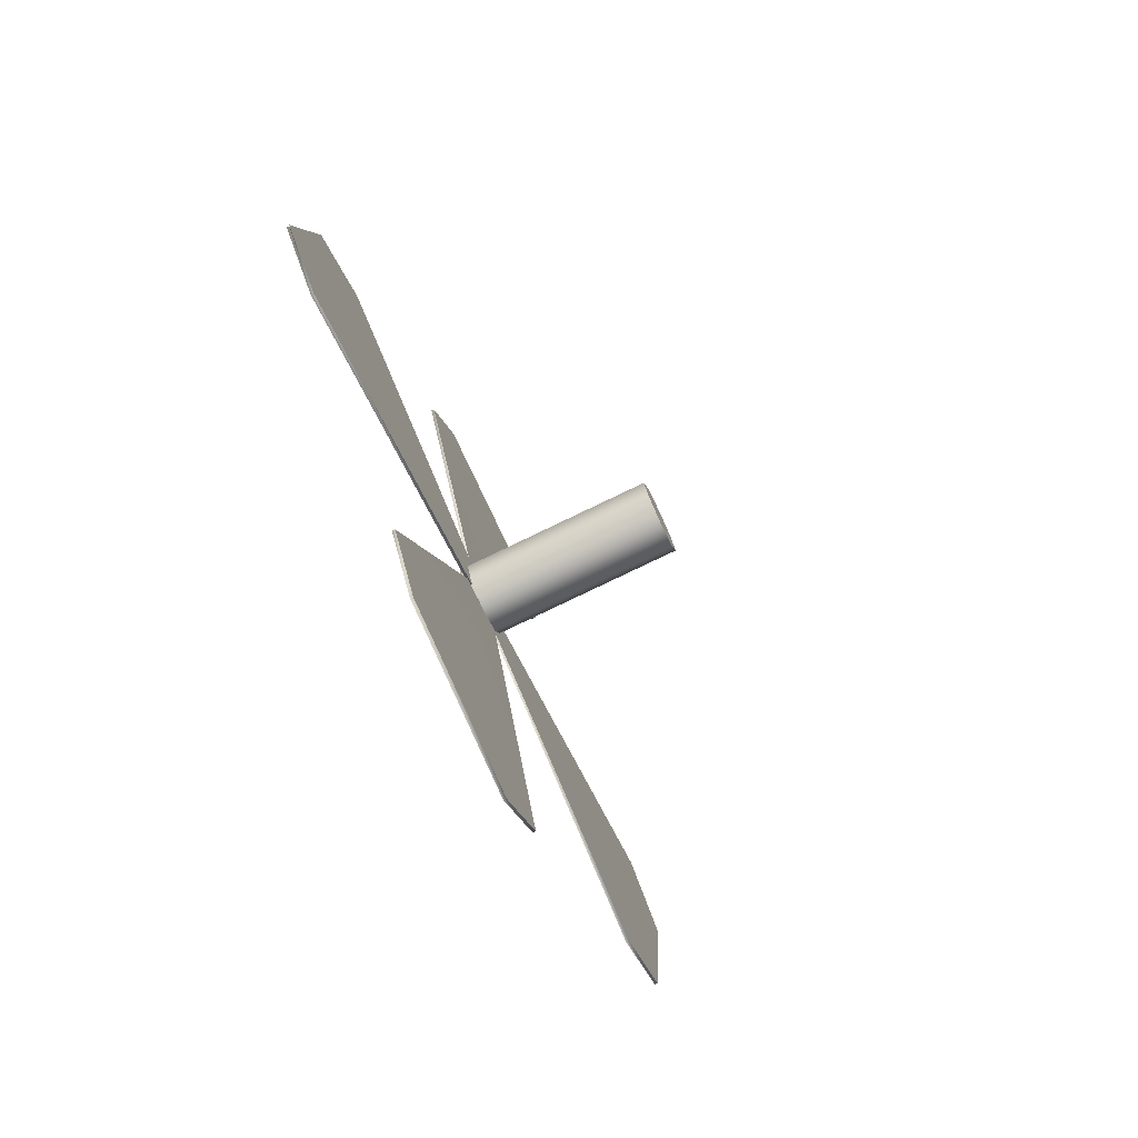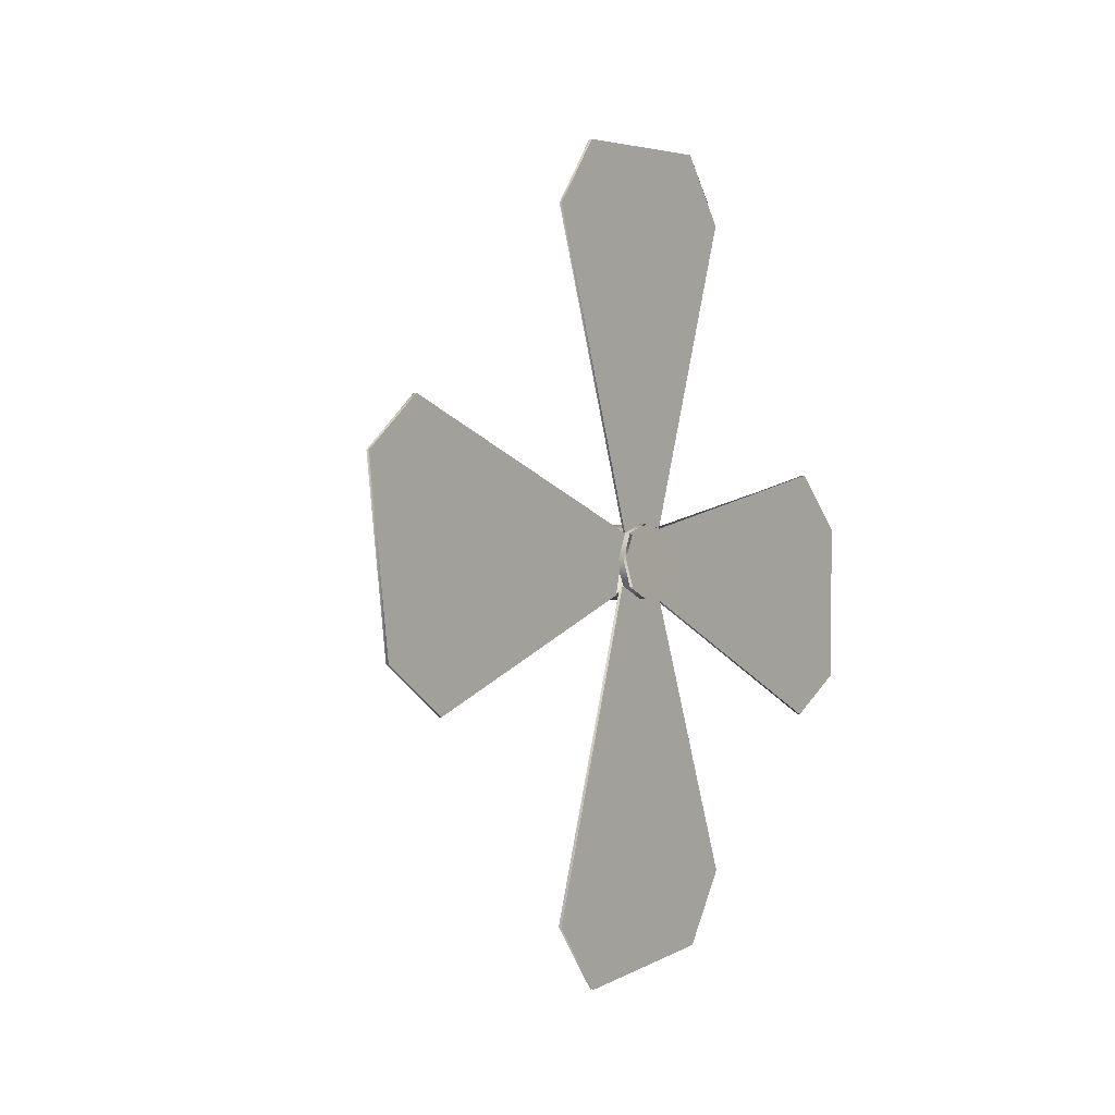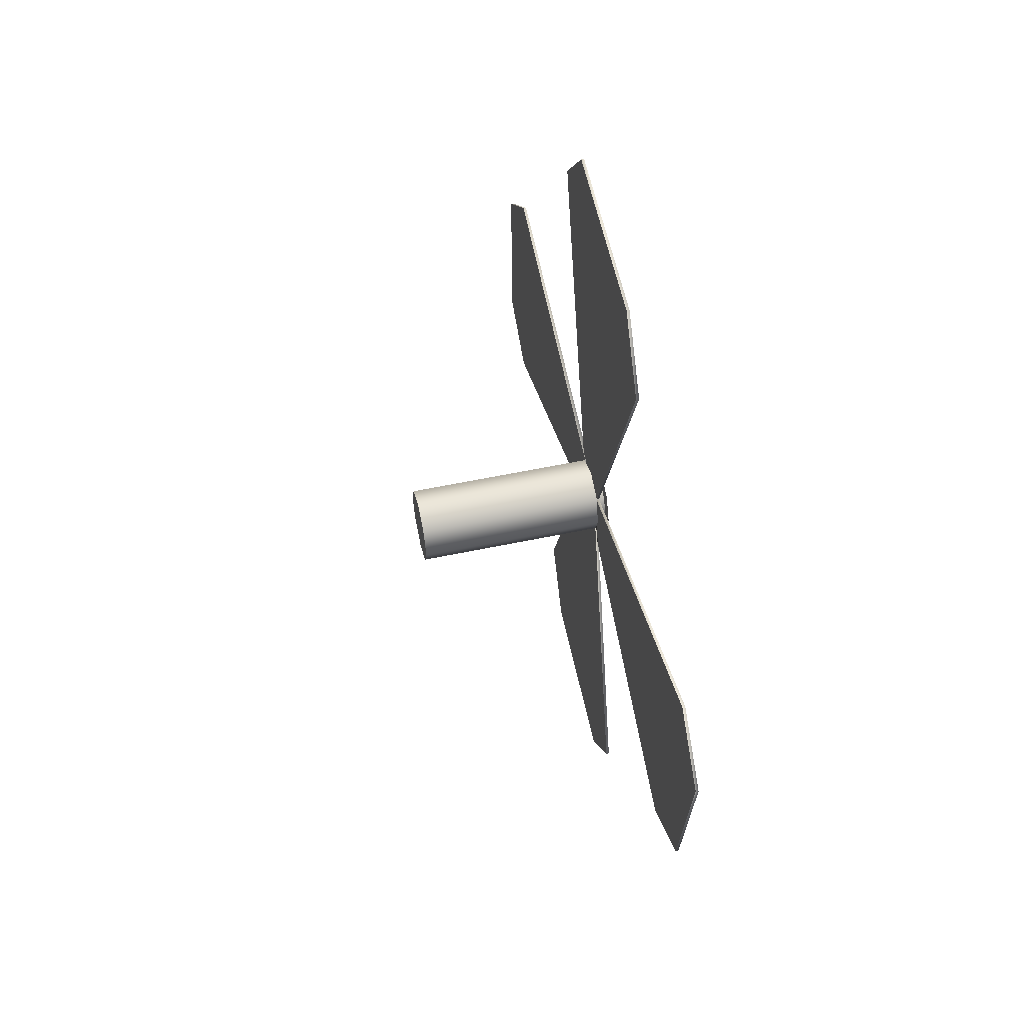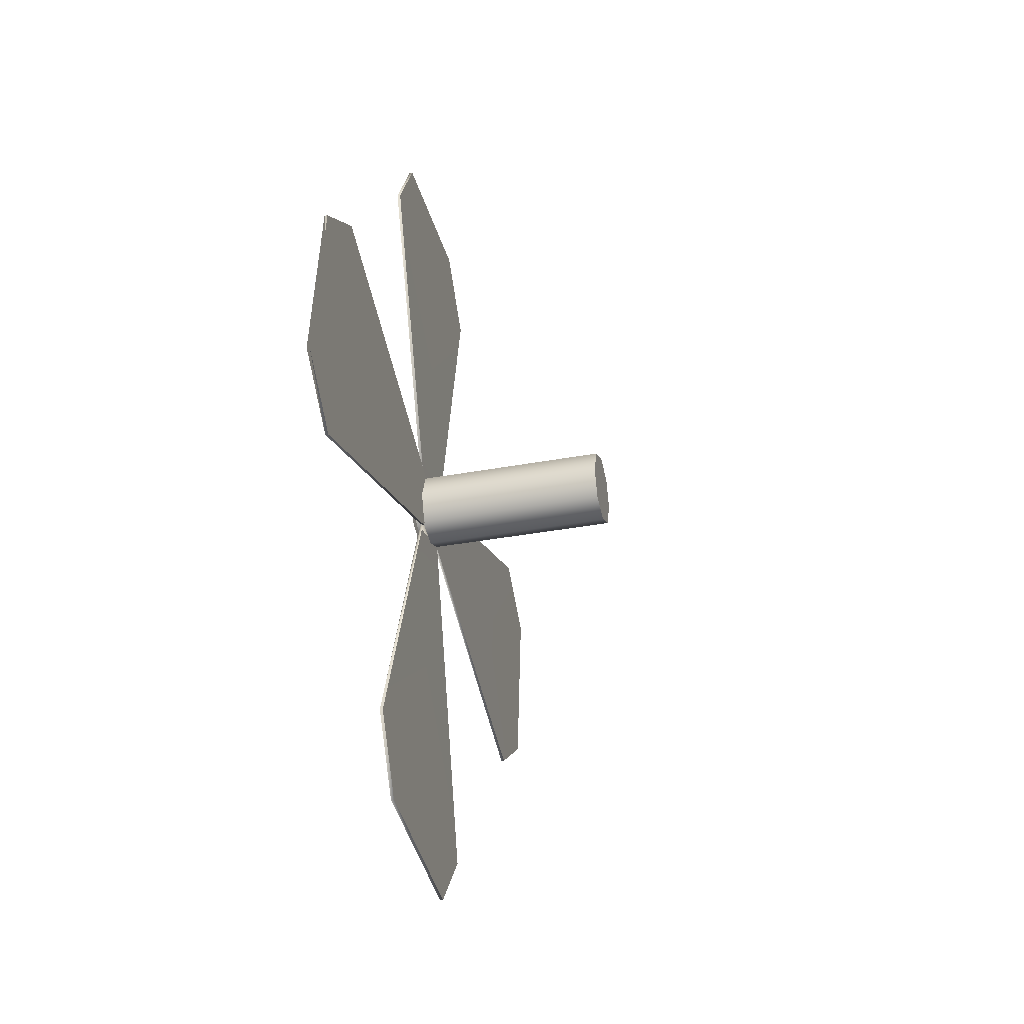
<metadata>
{"format":"obj","ext":"obj","renderer":"f3d","projection":"perspective","resolution":1024,"background":"white","views":[{"elev":-77.9,"azim":25.2,"up":"+Z"},{"elev":-2.7,"azim":-145.4,"up":"+Y"},{"elev":54.2,"azim":167.6,"up":"+Y"},{"elev":-33.6,"azim":13.9,"up":"+Z"}]}
</metadata>
<code>
v -33.87 -25.94 -13.79
v -33.87 -26.25 -6.202
v -33.85 -29.79 9.177
v -33.88 -22.76 13.84
v -33.98 5.399 -3.671
v -33.98 5.576 2.463
v -33.57 -29.77 9.177
v -33.56 -32.16 -8.557
v -33.63 -12.49 0.06567
v -33.58 -25.91 -13.79
v -33.69 5.46 -3.671
v -33.69 5.638 2.463
v -33.59 -22.74 13.84
v -33.85 -29.79 9.177
v -33.84 -32.18 -8.557
v -33.92 -12.51 0.06567
v -33.87 -25.94 -13.79
v -33.98 5.398 -3.671
v -33.98 5.577 2.463
v -33.88 -22.76 13.84
v -33.93 -7.381 31.42
v -33.95 -3.237 38.46
v -34.01 12.82 38.85
v -34.03 18.48 32.57
v -33.98 5.089 0.8026
v -34.01 10.96 0.8186
v -33.73 12.84 38.85
v -33.66 -3.214 38.46
v -33.7 6.632 20.19
v -33.65 -7.357 31.42
v -33.69 5.102 0.8027
v -33.73 10.91 1.971
v -33.75 18.5 32.57
v -34.01 12.82 38.85
v -33.95 -3.237 38.46
v -33.99 6.609 20.19
v -33.93 -7.381 31.42
v -33.98 5.089 0.8027
v -34.02 10.9 1.971
v -34.03 18.48 32.57
v -34.04 20.79 -35.52
v -34.02 15.49 -41.73
v -33.96 -2.026 -39.01
v -33.94 -6.521 -31.83
v -34.02 10.5 -3.271
v -33.98 5.692 -2.29
v -33.67 -2.003 -39.01
v -33.74 15.52 -41.73
v -33.71 7.322 -21.72
v -33.76 20.81 -35.52
v -33.73 10.54 -3.272
v -33.69 4.57 -4.76
v -33.66 -6.498 -31.83
v -33.96 -2.026 -39.01
v -34.02 15.49 -41.73
v -33.99 7.299 -21.72
v -34.04 20.79 -35.52
v -34.02 10.5 -3.272
v -33.98 4.532 -4.76
v -33.94 -6.521 -31.83
v -34.13 44.96 12.03
v -34.15 49.14 8.692
v -34.14 47.36 -9.116
v -34.12 40.5 -14.02
v -33.99 10.09 2.489
v -33.99 10.52 -3.227
v -33.86 47.38 -9.116
v -33.86 49.16 8.692
v -33.79 29.8 -0.619
v -33.84 42.74 13.7
v -33.78 10.13 2.489
v -33.78 10.56 -3.227
v -33.83 40.52 -14.02
v -34.14 47.36 -9.116
v -34.15 49.14 8.692
v -34.08 29.78 -0.619
v -34.13 42.71 13.7
v -33.99 10.09 2.489
v -33.99 10.52 -3.227
v -34.12 40.5 -14.02
v -34.88 4.285 -0.5235
v -34.57 4.285 -0.5235
v -14.99 4.098 -0.5235
v -34.88 5.351 2.203
v -34.57 5.351 2.203
v -14.99 5.165 2.203
v -34.88 7.925 3.333
v -34.57 7.925 3.333
v -14.99 7.738 3.333
v -34.88 10.5 2.203
v -34.57 10.5 2.203
v -14.99 10.31 2.203
v -34.88 11.56 -0.5235
v -34.57 11.56 -0.5235
v -14.99 11.38 -0.5235
v -34.88 10.5 -3.25
v -34.57 10.5 -3.25
v -14.99 10.31 -3.25
v -34.88 7.925 -4.38
v -34.57 7.925 -4.38
v -14.99 7.738 -4.38
v -34.88 5.351 -3.25
v -34.57 5.351 -3.25
v -14.99 5.165 -3.25
v -14.99 7.738 -0.5235
v -34.88 7.925 -0.5235
g Propeller
f 7 8 9
f 8 10 9
f 9 10 11
f 9 11 12
f 13 9 12
f 7 9 13
f 7 3 2
f 7 2 8
f 8 2 1
f 8 1 10
f 10 1 5
f 10 5 11
f 11 5 6
f 11 6 12
f 12 6 4
f 12 4 13
f 13 4 3
f 13 3 7
f 16 15 14
f 16 17 15
f 18 17 16
f 19 18 16
f 19 16 20
f 20 16 14
f 27 28 29
f 28 30 29
f 29 30 31
f 29 31 32
f 33 29 32
f 27 29 33
f 27 23 22
f 27 22 28
f 28 22 21
f 28 21 30
f 30 21 25
f 30 25 31
f 31 25 26
f 31 26 32
f 32 26 24
f 32 24 33
f 33 24 23
f 33 23 27
f 36 35 34
f 36 37 35
f 38 37 36
f 39 38 36
f 39 36 40
f 40 36 34
f 47 48 49
f 48 50 49
f 49 50 51
f 49 51 52
f 53 49 52
f 47 49 53
f 47 43 42
f 47 42 48
f 48 42 41
f 48 41 50
f 50 41 45
f 50 45 51
f 51 45 46
f 51 46 52
f 52 46 44
f 52 44 53
f 53 44 43
f 53 43 47
f 56 55 54
f 56 57 55
f 58 57 56
f 59 58 56
f 59 56 60
f 60 56 54
f 67 68 69
f 68 70 69
f 69 70 71
f 69 71 72
f 73 69 72
f 67 69 73
f 67 63 62
f 67 62 68
f 68 62 61
f 68 61 70
f 70 61 65
f 70 65 71
f 71 65 66
f 71 66 72
f 72 66 64
f 72 64 73
f 73 64 63
f 73 63 67
f 76 75 74
f 76 77 75
f 78 77 76
f 79 78 76
f 79 76 80
f 80 76 74
g Cylinder03
f 81 84 106
f 83 105 86
f 82 83 85
f 83 86 85
f 84 87 106
f 86 105 89
f 85 86 89
f 85 89 88
f 87 90 106
f 89 105 92
f 88 89 91
f 89 92 91
f 90 93 106
f 92 105 95
f 91 92 95
f 91 95 94
f 93 96 106
f 95 105 98
f 94 95 97
f 95 98 97
f 96 99 106
f 98 105 101
f 97 98 101
f 97 101 100
f 99 102 106
f 101 105 104
f 100 101 103
f 101 104 103
f 102 81 106
f 104 105 83
f 103 104 83
f 103 83 82

</code>
